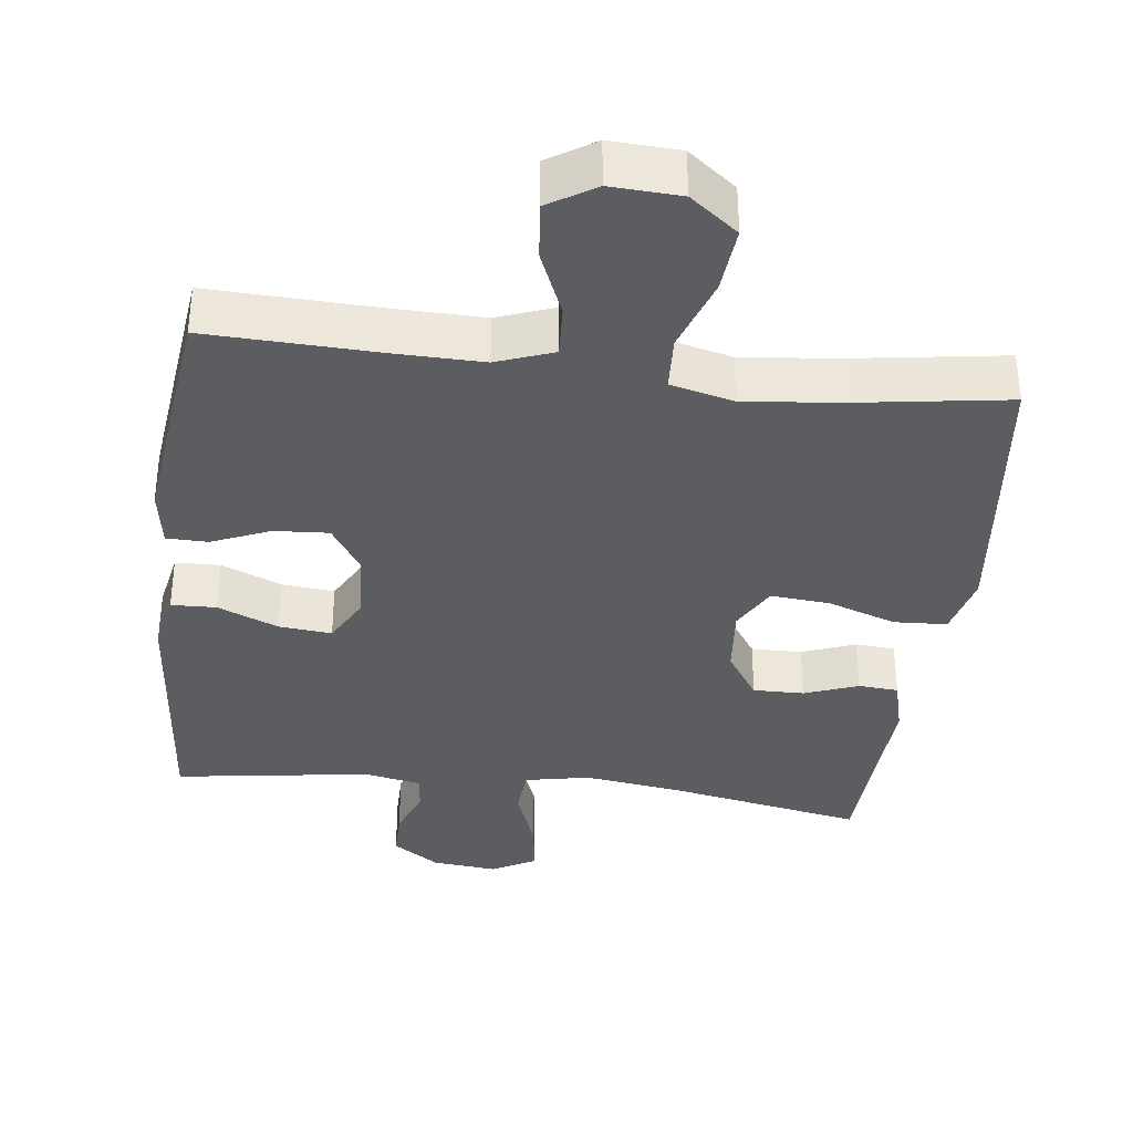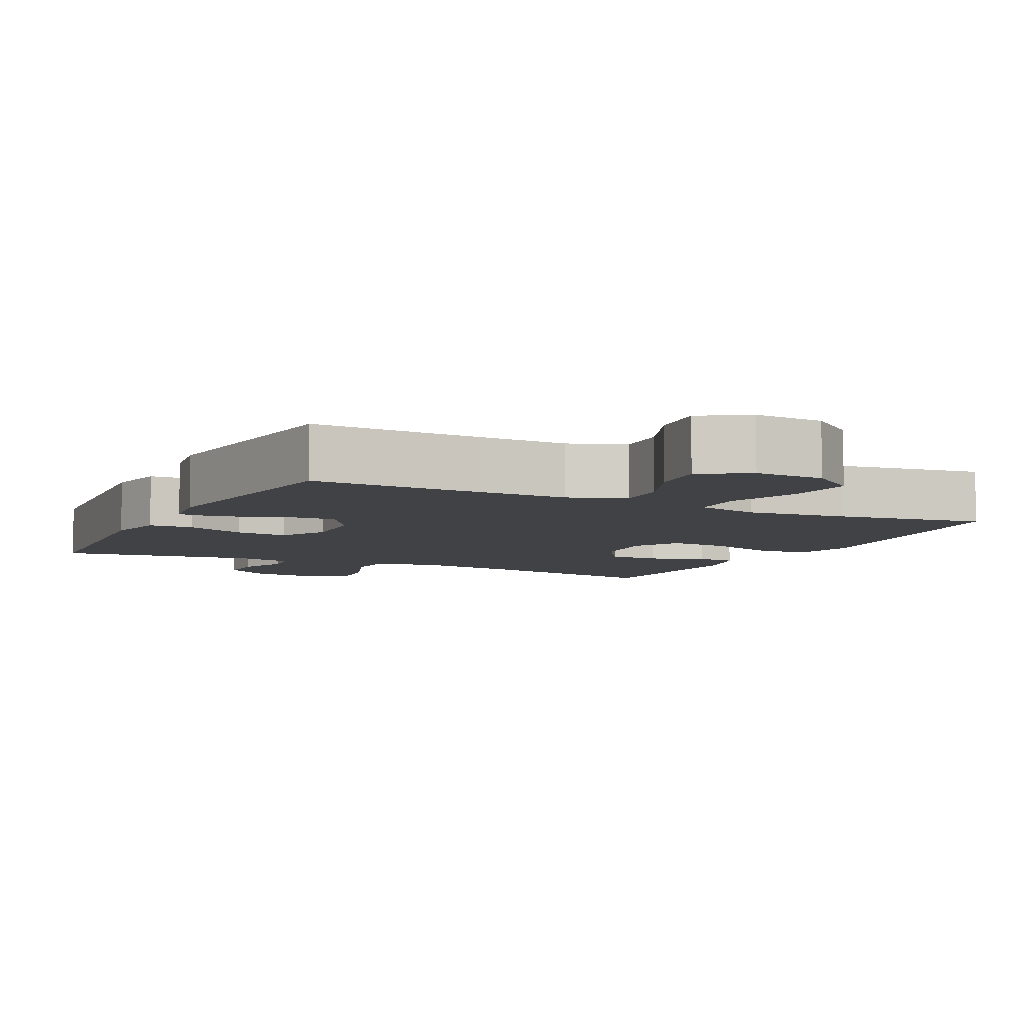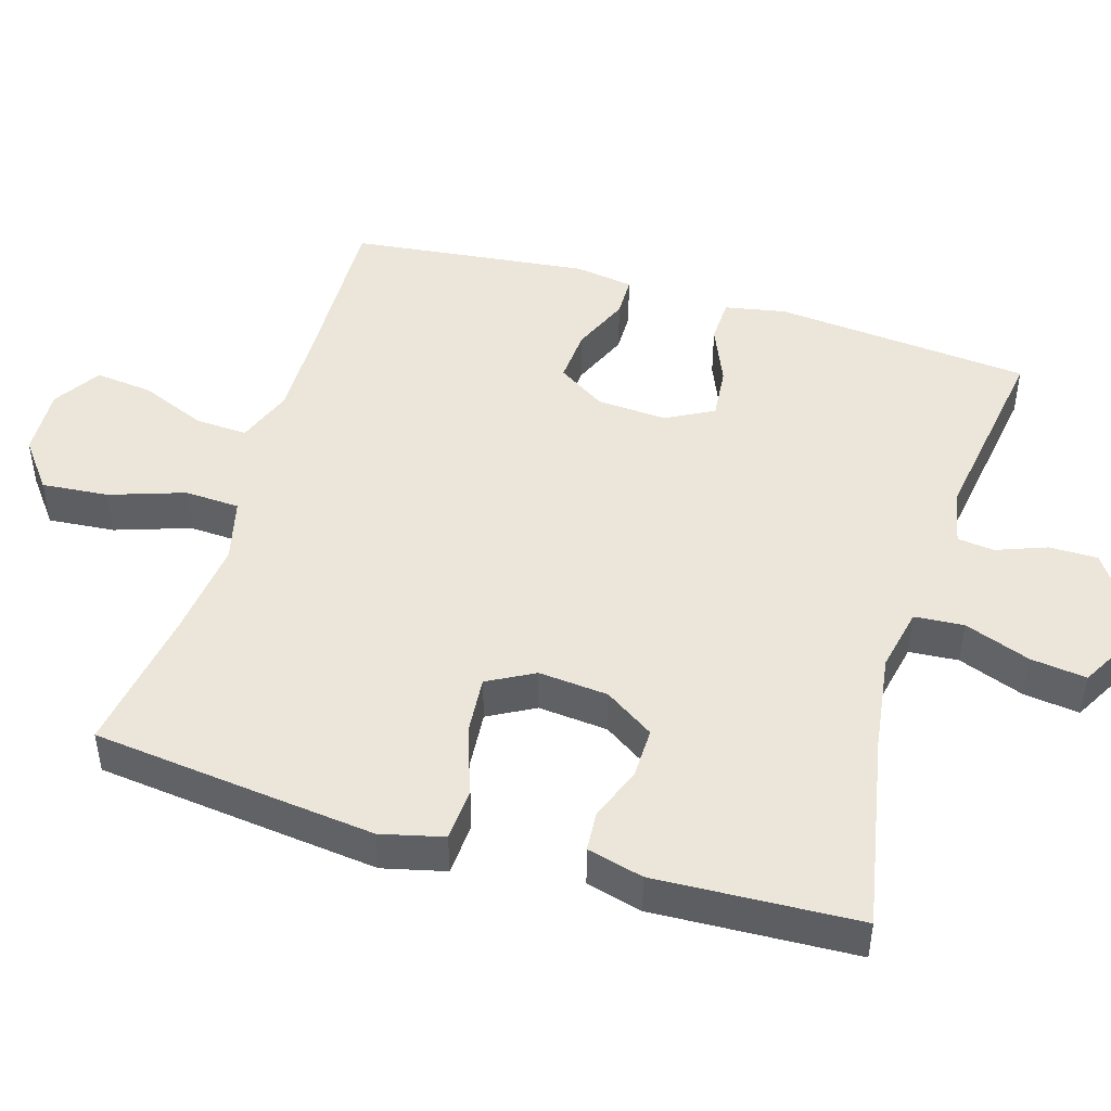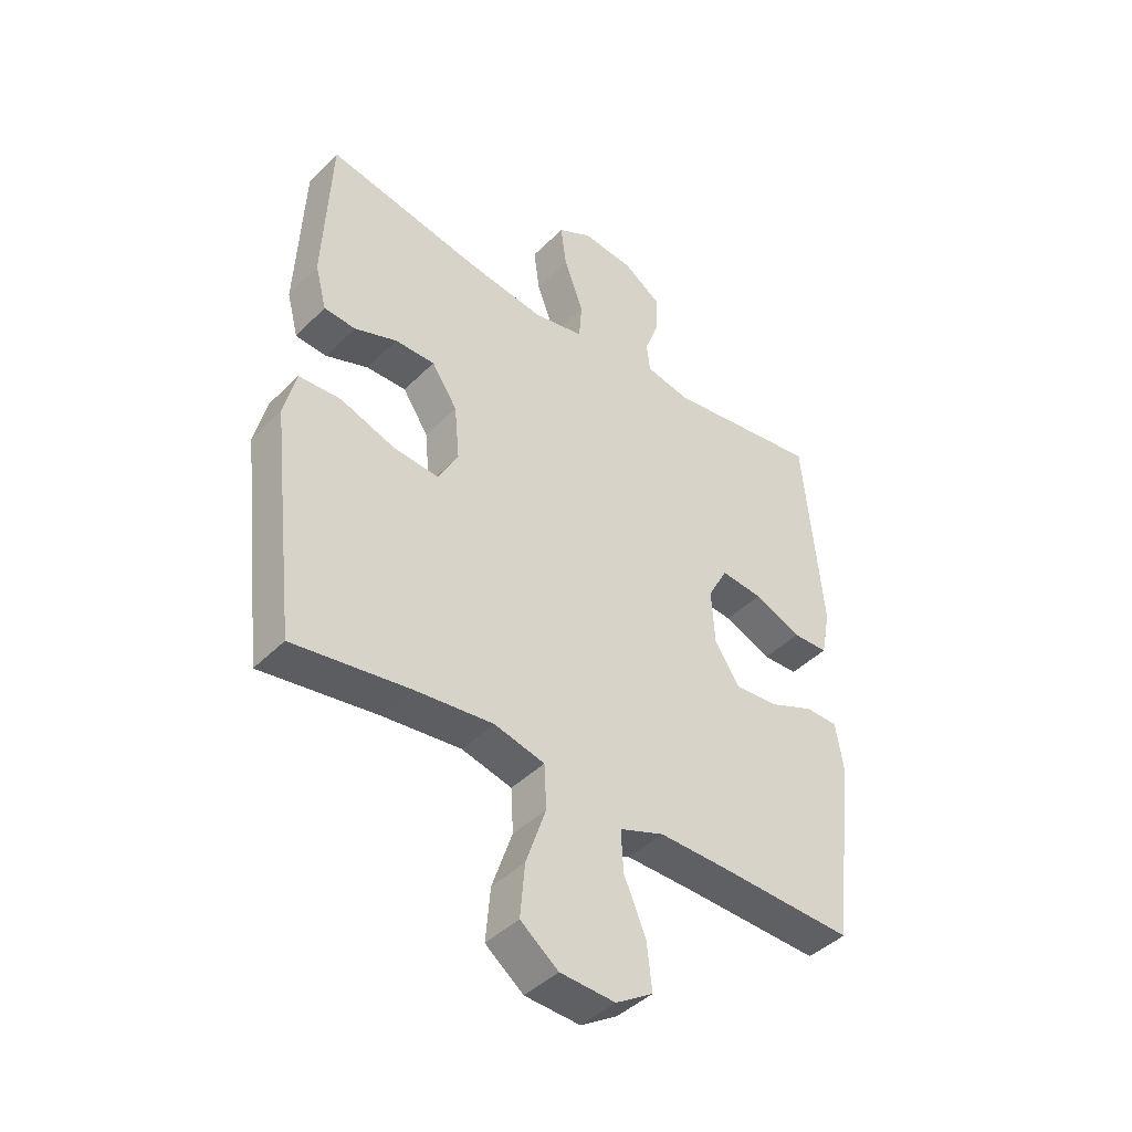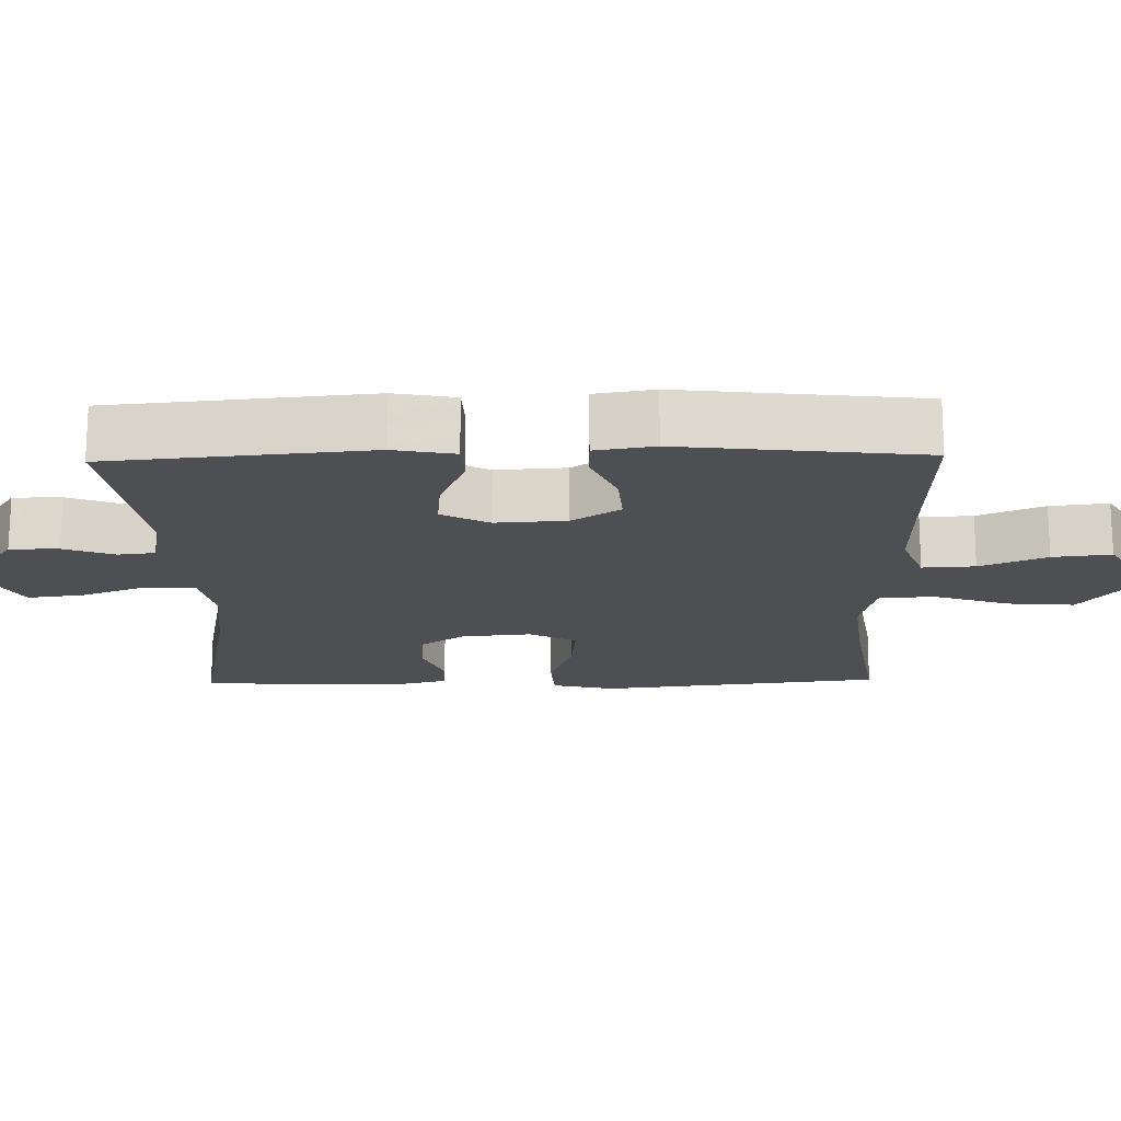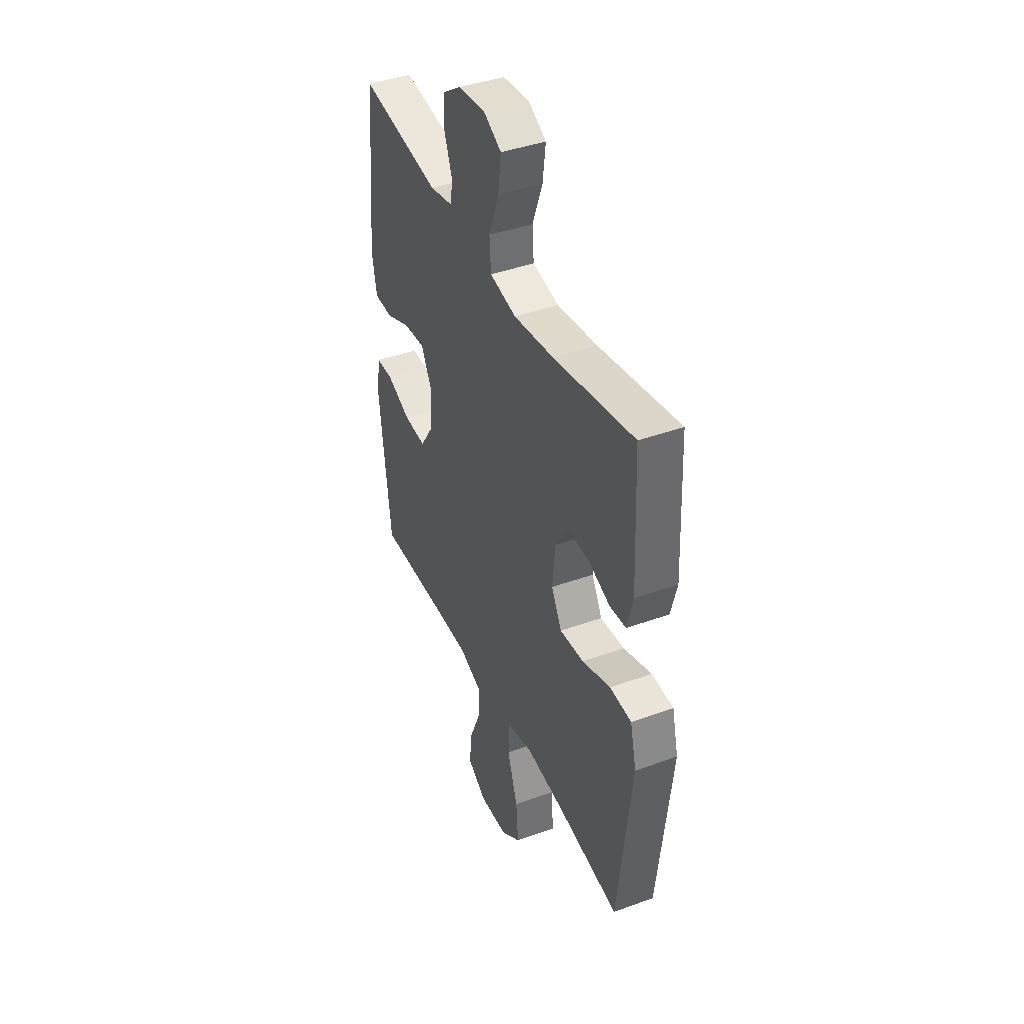
<metadata>
{"format":"obj","ext":"obj","renderer":"f3d","projection":"perspective","resolution":1024,"background":"white","views":[{"elev":-35.9,"azim":172.9,"up":"+Y"},{"elev":-6.6,"azim":153.5,"up":"+Y"},{"elev":46.7,"azim":-73.2,"up":"+Y"},{"elev":-43.1,"azim":-40.6,"up":"+Z"},{"elev":-17.6,"azim":91.3,"up":"+Y"},{"elev":41.6,"azim":-113.6,"up":"+Z"}]}
</metadata>
<code>
v -0.5 0.07 0.5
v -0.229 0.07 0.448
v -0.094 0.07 0.429
v -0.005 0.07 0.447
v 0 0.07 0.515
v -0.034 0.07 0.606
v -0.044 0.07 0.683
v 0.016 0.07 0.716
v 0.106 0.07 0.707
v 0.171 0.07 0.663
v 0.171 0.07 0.596
v 0.145 0.07 0.527
v 0.151 0.07 0.476
v 0.229 0.07 0.46
v 0.5 0.07 0.5
v 0.533 0.07 0.145
v 0.517 0.07 0.061
v 0.455 0.07 0.059
v 0.372 0.07 0.094
v 0.299 0.07 0.101
v 0.264 0.07 0.036
v 0.27 0.07 -0.061
v 0.313 0.07 -0.127
v 0.388 0.07 -0.122
v 0.468 0.07 -0.088
v 0.525 0.07 -0.089
v 0.538 0.07 -0.17
v 0.5 0.07 -0.5
v 0.267 0.07 -0.492
v 0.143 0.07 -0.49
v 0.065 0.07 -0.519
v 0.069 0.07 -0.591
v 0.107 0.07 -0.682
v 0.116 0.07 -0.762
v 0.051 0.07 -0.803
v -0.045 0.07 -0.798
v -0.111 0.07 -0.747
v -0.103 0.07 -0.655
v -0.068 0.07 -0.552
v -0.072 0.07 -0.476
v -0.16 0.07 -0.454
v -0.296 0.07 -0.469
v -0.5 0.07 -0.5
v -0.53 0.07 -0.241
v -0.545 0.07 -0.109
v -0.524 0.07 -0.023
v -0.451 0.07 -0.019
v -0.356 0.07 -0.052
v -0.275 0.07 -0.059
v -0.24 0.07 0.005
v -0.249 0.07 0.101
v -0.294 0.07 0.169
v -0.364 0.07 0.168
v -0.438 0.07 0.14
v -0.493 0.07 0.144
v -0.513 0.07 0.221
v -0.5 0 0.5
v -0.229 0 0.448
v -0.094 0 0.429
v -0.005 0 0.447
v 0 0 0.515
v -0.034 0 0.606
v -0.044 0 0.683
v 0.016 0 0.716
v 0.106 0 0.707
v 0.171 0 0.663
v 0.171 0 0.596
v 0.145 0 0.527
v 0.151 0 0.476
v 0.229 0 0.46
v 0.5 0 0.5
v 0.533 0 0.145
v 0.517 0 0.061
v 0.455 0 0.059
v 0.372 0 0.094
v 0.299 0 0.101
v 0.264 0 0.036
v 0.27 0 -0.061
v 0.313 0 -0.127
v 0.388 0 -0.122
v 0.468 0 -0.088
v 0.525 0 -0.089
v 0.538 0 -0.17
v 0.5 0 -0.5
v 0.267 0 -0.492
v 0.143 0 -0.49
v 0.065 0 -0.519
v 0.069 0 -0.591
v 0.107 0 -0.682
v 0.116 0 -0.762
v 0.051 0 -0.803
v -0.045 0 -0.798
v -0.111 0 -0.747
v -0.103 0 -0.655
v -0.068 0 -0.552
v -0.072 0 -0.476
v -0.16 0 -0.454
v -0.296 0 -0.469
v -0.5 0 -0.5
v -0.53 0 -0.241
v -0.545 0 -0.109
v -0.524 0 -0.023
v -0.451 0 -0.019
v -0.356 0 -0.052
v -0.275 0 -0.059
v -0.24 0 0.005
v -0.249 0 0.101
v -0.294 0 0.169
v -0.364 0 0.168
v -0.438 0 0.14
v -0.493 0 0.144
v -0.513 0 0.221
f 56 1 2
f 55 56 2
f 54 55 2
f 53 54 2
f 52 53 2 3
f 51 52 3 4
f 50 51 4
f 46 47 48
f 45 46 48
f 44 45 48
f 43 44 48
f 42 43 48
f 41 42 48 49
f 40 41 49 50
f 37 38 39
f 36 37 39
f 35 36 39
f 34 35 39
f 33 34 39
f 32 33 39
f 31 32 39 40
f 40 50 4
f 31 40 4
f 30 31 4
f 27 28 29
f 26 27 29
f 25 26 29
f 24 25 29
f 23 24 29 30
f 17 18 19
f 16 17 19
f 15 16 19
f 14 15 19
f 13 14 19 20
f 10 11 12
f 9 10 12
f 8 9 12
f 7 8 12
f 6 7 12
f 5 6 12
f 5 12 13
f 13 20 21
f 5 13 21
f 4 5 21
f 22 23 30
f 4 21 22 30
f 58 57 112
f 58 112 111
f 58 111 110
f 58 110 109
f 59 58 109 108
f 60 59 108 107
f 60 107 106
f 104 103 102
f 104 102 101
f 104 101 100
f 104 100 99
f 104 99 98
f 105 104 98 97
f 106 105 97 96
f 95 94 93
f 95 93 92
f 95 92 91
f 95 91 90
f 95 90 89
f 95 89 88
f 96 95 88 87
f 60 106 96
f 60 96 87
f 60 87 86
f 85 84 83
f 85 83 82
f 85 82 81
f 85 81 80
f 86 85 80 79
f 75 74 73
f 75 73 72
f 75 72 71
f 75 71 70
f 76 75 70 69
f 68 67 66
f 68 66 65
f 68 65 64
f 68 64 63
f 68 63 62
f 68 62 61
f 69 68 61
f 77 76 69
f 77 69 61
f 77 61 60
f 86 79 78
f 86 78 77 60
f 1 57 58 2
f 2 58 59 3
f 3 59 60 4
f 4 60 61 5
f 5 61 62 6
f 6 62 63 7
f 7 63 64 8
f 8 64 65 9
f 9 65 66 10
f 10 66 67 11
f 11 67 68 12
f 12 68 69 13
f 13 69 70 14
f 14 70 71 15
f 15 71 72 16
f 16 72 73 17
f 17 73 74 18
f 18 74 75 19
f 19 75 76 20
f 20 76 77 21
f 21 77 78 22
f 22 78 79 23
f 23 79 80 24
f 24 80 81 25
f 25 81 82 26
f 26 82 83 27
f 27 83 84 28
f 28 84 85 29
f 29 85 86 30
f 30 86 87 31
f 31 87 88 32
f 32 88 89 33
f 33 89 90 34
f 34 90 91 35
f 35 91 92 36
f 36 92 93 37
f 37 93 94 38
f 38 94 95 39
f 39 95 96 40
f 40 96 97 41
f 41 97 98 42
f 42 98 99 43
f 43 99 100 44
f 44 100 101 45
f 45 101 102 46
f 46 102 103 47
f 47 103 104 48
f 48 104 105 49
f 49 105 106 50
f 50 106 107 51
f 51 107 108 52
f 52 108 109 53
f 53 109 110 54
f 54 110 111 55
f 55 111 112 56
f 56 112 57 1

</code>
